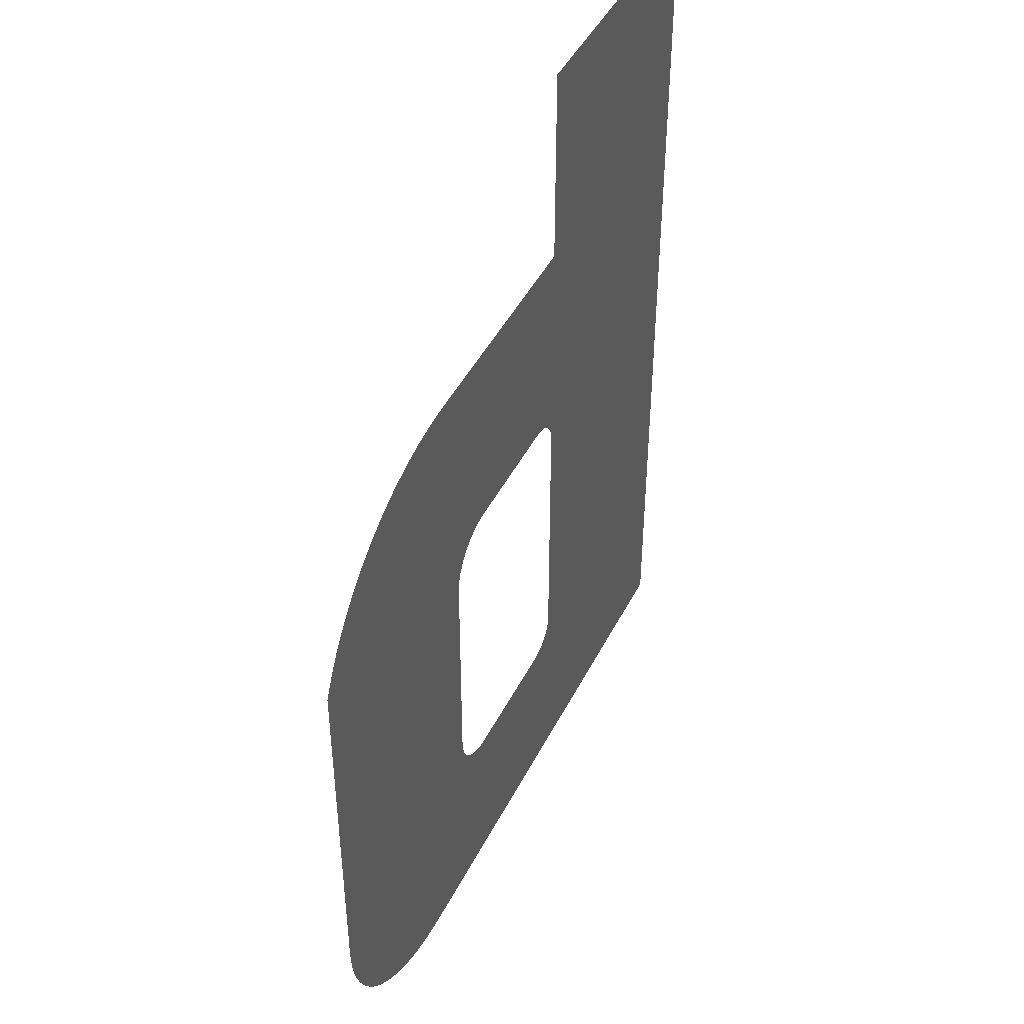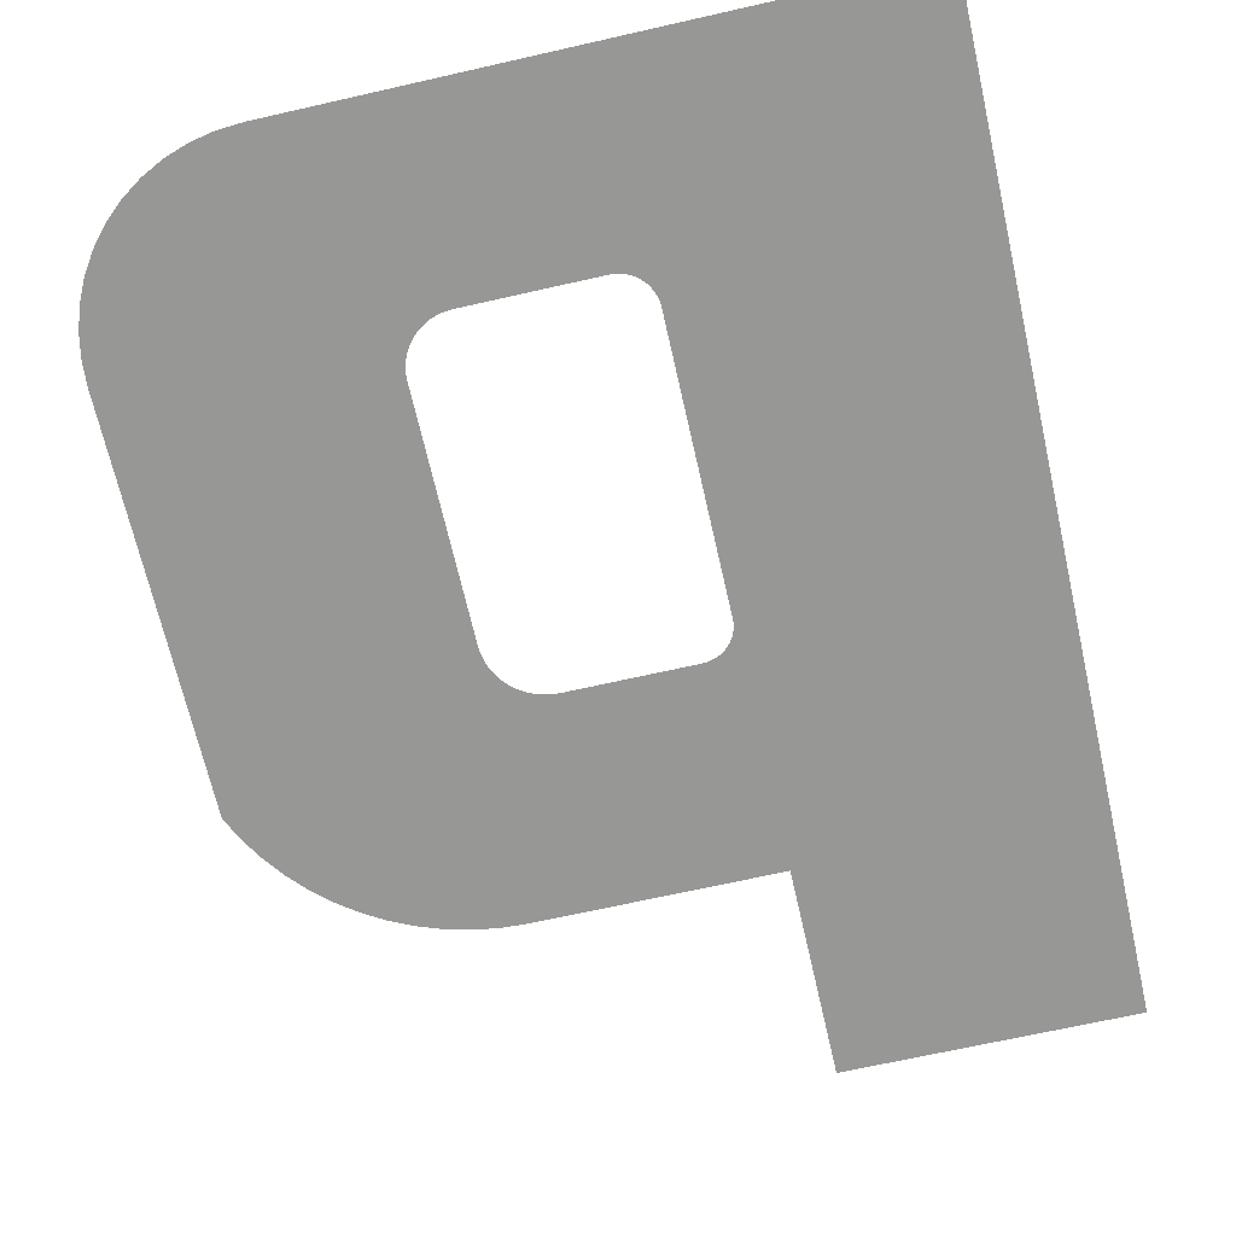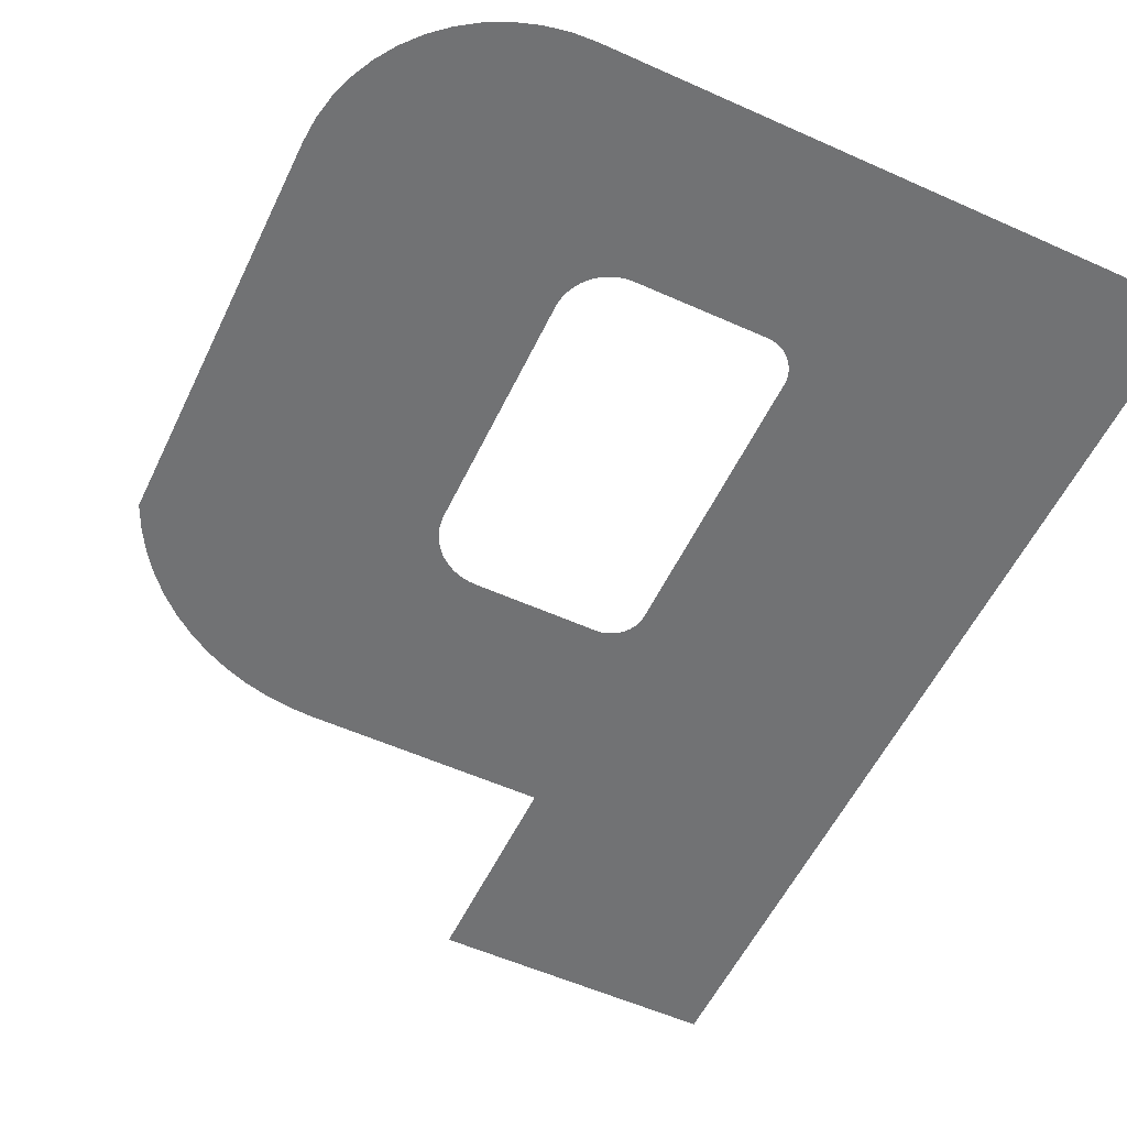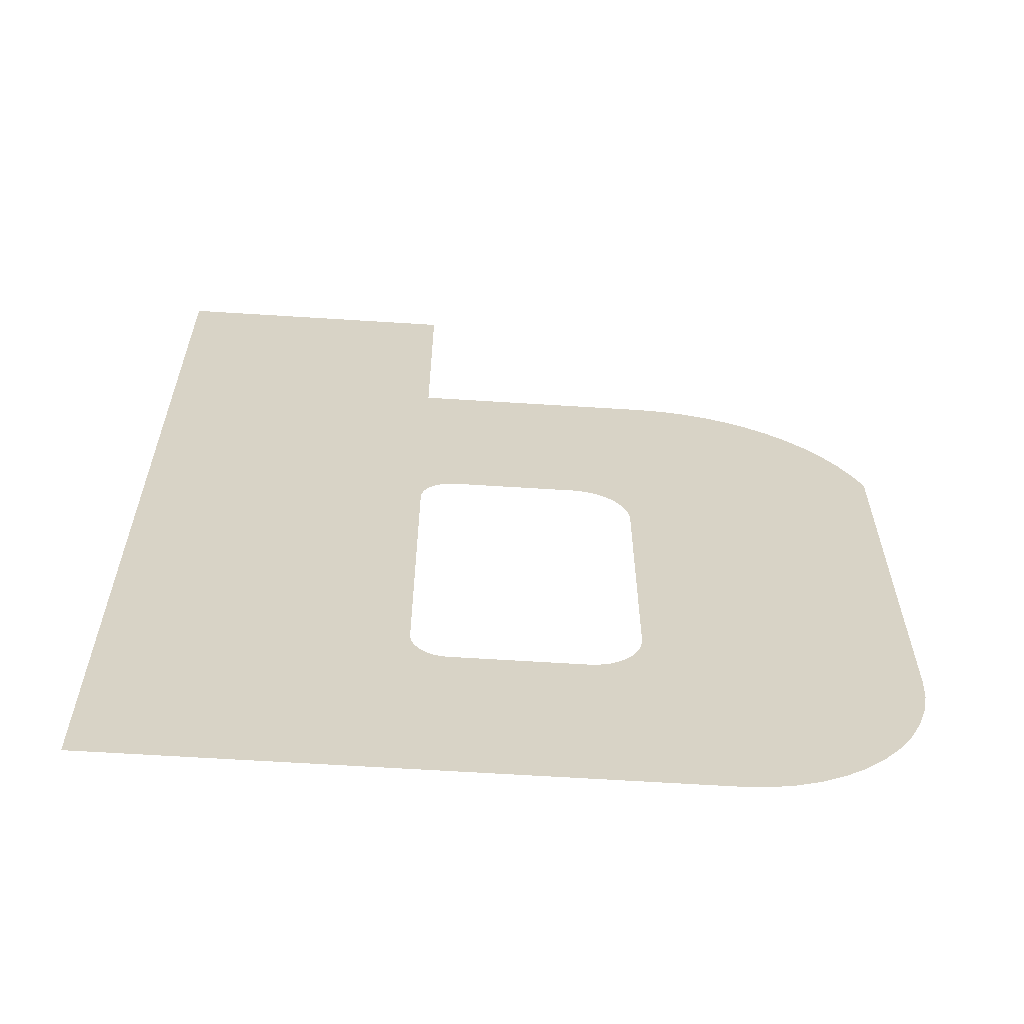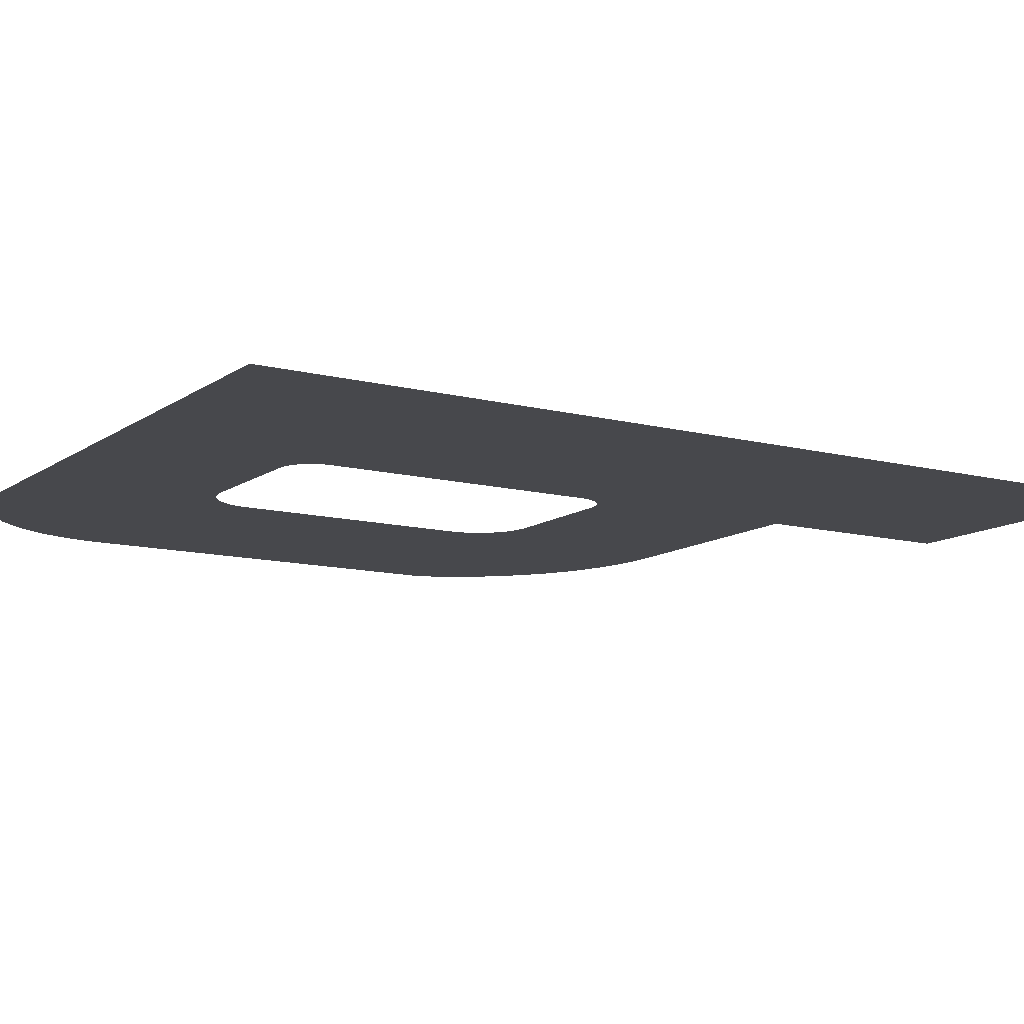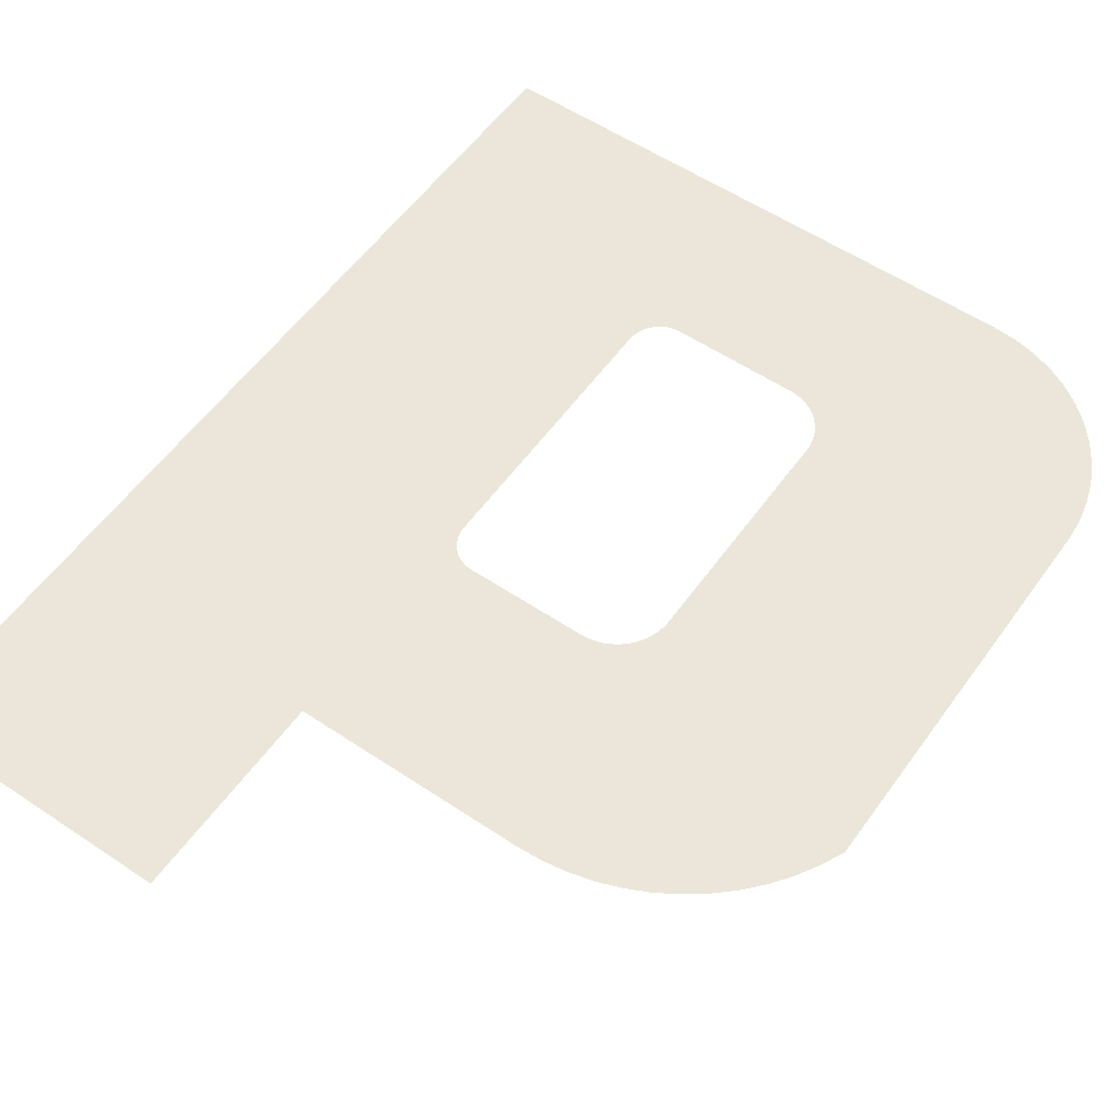
<metadata>
{"format":"obj","ext":"obj","renderer":"f3d","projection":"perspective","resolution":1024,"background":"white","views":[{"elev":45.4,"azim":115.7,"up":"+Z"},{"elev":-68.1,"azim":-167.2,"up":"+Y"},{"elev":-55.5,"azim":154.7,"up":"+Y"},{"elev":-62.4,"azim":-3.7,"up":"+Z"},{"elev":-11.6,"azim":-122.0,"up":"+Y"},{"elev":56.1,"azim":35.1,"up":"+Y"}]}
</metadata>
<code>
o #ID4997
v -0.5621 -0.2621 0.6061
v -0.5792 -0.2621 0.6033
v -0.586 -0.2621 0.6033
v -0.5788 -0.2621 0.6033
v -0.5784 -0.2621 0.6032
v -0.578 -0.2621 0.6031
v -0.5777 -0.2621 0.6029
v -0.5773 -0.2621 0.6027
v -0.577 -0.2621 0.6024
v -0.5767 -0.2621 0.6021
v -0.5621 -0.2621 0.5843
v -0.5765 -0.2621 0.6017
v -0.5763 -0.2621 0.6014
v -0.5762 -0.2621 0.601
v -0.5761 -0.2621 0.6006
v -0.5761 -0.2621 0.6002
v -0.5761 -0.2621 0.5871
v -0.5761 -0.2621 0.5867
v -0.5762 -0.2621 0.5864
v -0.5763 -0.2621 0.586
v -0.5765 -0.2621 0.5857
v -0.5767 -0.2621 0.5854
v -0.5769 -0.2621 0.5851
v -0.5772 -0.2621 0.5849
v -0.5775 -0.2621 0.5847
v -0.5778 -0.2621 0.5845
v -0.5781 -0.2621 0.5844
v -0.5785 -0.2621 0.5843
v -0.5789 -0.2621 0.5843
v -0.5879 -0.2621 0.6262
v -0.6033 -0.2621 0.5743
v -0.6033 -0.2621 0.6262
v -0.5879 -0.2621 0.6148
v -0.5876 -0.2621 0.6024
v -0.5875 -0.2621 0.6026
v -0.5873 -0.2621 0.6028
v -0.575 -0.2621 0.6148
v -0.5871 -0.2621 0.6029
v -0.5736 -0.2621 0.6147
v -0.5723 -0.2621 0.6145
v -0.5709 -0.2621 0.6142
v -0.5869 -0.2621 0.6031
v -0.5696 -0.2621 0.6137
v -0.5684 -0.2621 0.6131
v -0.5867 -0.2621 0.6032
v -0.5672 -0.2621 0.6124
v -0.5661 -0.2621 0.6116
v -0.5651 -0.2621 0.6107
v -0.5865 -0.2621 0.6033
v -0.5642 -0.2621 0.6096
v -0.5634 -0.2621 0.6085
v -0.5862 -0.2621 0.6033
v -0.5627 -0.2621 0.6073
v -0.5877 -0.2621 0.6022
v -0.5878 -0.2621 0.602
v -0.5878 -0.2621 0.6017
v -0.5879 -0.2621 0.6015
v -0.5879 -0.2621 0.5863
v -0.5878 -0.2621 0.586
v -0.5878 -0.2621 0.5858
v -0.5877 -0.2621 0.5855
v -0.5876 -0.2621 0.5853
v -0.5875 -0.2621 0.5851
v -0.5873 -0.2621 0.5849
v -0.5871 -0.2621 0.5847
v -0.5869 -0.2621 0.5846
v -0.5867 -0.2621 0.5845
v -0.5864 -0.2621 0.5844
v -0.5862 -0.2621 0.5843
v -0.5859 -0.2621 0.5843
v -0.5622 -0.2621 0.583
v -0.5625 -0.2621 0.5817
v -0.5629 -0.2621 0.5805
v -0.5635 -0.2621 0.5793
v -0.5642 -0.2621 0.5782
v -0.565 -0.2621 0.5772
v -0.566 -0.2621 0.5763
v -0.5671 -0.2621 0.5756
v -0.5683 -0.2621 0.575
v -0.5695 -0.2621 0.5746
v -0.5708 -0.2621 0.5744
v -0.5721 -0.2621 0.5743
v -0.5721 -0.2621 0.5743
v -0.5708 -0.2621 0.5744
v -0.6033 -0.2621 0.5743
v -0.5695 -0.2621 0.5746
v -0.5683 -0.2621 0.575
v -0.5671 -0.2621 0.5756
v -0.566 -0.2621 0.5763
v -0.565 -0.2621 0.5772
v -0.5642 -0.2621 0.5782
v -0.5635 -0.2621 0.5793
v -0.5629 -0.2621 0.5805
v -0.5625 -0.2621 0.5817
v -0.5622 -0.2621 0.583
v -0.5621 -0.2621 0.5843
v -0.5789 -0.2621 0.5843
v -0.5859 -0.2621 0.5843
v -0.5862 -0.2621 0.5843
v -0.5864 -0.2621 0.5844
v -0.5867 -0.2621 0.5845
v -0.5869 -0.2621 0.5846
v -0.5871 -0.2621 0.5847
v -0.5873 -0.2621 0.5849
v -0.5875 -0.2621 0.5851
v -0.5876 -0.2621 0.5853
v -0.5877 -0.2621 0.5855
v -0.5878 -0.2621 0.5858
v -0.5878 -0.2621 0.586
v -0.5879 -0.2621 0.5863
v -0.5879 -0.2621 0.6015
v -0.5878 -0.2621 0.6017
v -0.5878 -0.2621 0.602
v -0.5877 -0.2621 0.6022
v -0.5876 -0.2621 0.6024
v -0.586 -0.2621 0.6033
v -0.5621 -0.2621 0.6061
v -0.5862 -0.2621 0.6033
v -0.5627 -0.2621 0.6073
v -0.5634 -0.2621 0.6085
v -0.5865 -0.2621 0.6033
v -0.5642 -0.2621 0.6096
v -0.5651 -0.2621 0.6107
v -0.5867 -0.2621 0.6032
v -0.5661 -0.2621 0.6116
v -0.5672 -0.2621 0.6124
v -0.5684 -0.2621 0.6131
v -0.5869 -0.2621 0.6031
v -0.5696 -0.2621 0.6137
v -0.5709 -0.2621 0.6142
v -0.5871 -0.2621 0.6029
v -0.5723 -0.2621 0.6145
v -0.5736 -0.2621 0.6147
v -0.575 -0.2621 0.6148
v -0.5873 -0.2621 0.6028
v -0.5879 -0.2621 0.6148
v -0.5875 -0.2621 0.6026
v -0.5879 -0.2621 0.6262
v -0.6033 -0.2621 0.6262
v -0.5785 -0.2621 0.5843
v -0.5781 -0.2621 0.5844
v -0.5778 -0.2621 0.5845
v -0.5775 -0.2621 0.5847
v -0.5772 -0.2621 0.5849
v -0.5769 -0.2621 0.5851
v -0.5767 -0.2621 0.5854
v -0.5765 -0.2621 0.5857
v -0.5763 -0.2621 0.586
v -0.5762 -0.2621 0.5864
v -0.5761 -0.2621 0.5867
v -0.5761 -0.2621 0.5871
v -0.5761 -0.2621 0.6002
v -0.5761 -0.2621 0.6006
v -0.5762 -0.2621 0.601
v -0.5763 -0.2621 0.6014
v -0.5765 -0.2621 0.6017
v -0.5767 -0.2621 0.6021
v -0.577 -0.2621 0.6024
v -0.5773 -0.2621 0.6027
v -0.5777 -0.2621 0.6029
v -0.578 -0.2621 0.6031
v -0.5784 -0.2621 0.6032
v -0.5788 -0.2621 0.6033
v -0.5792 -0.2621 0.6033
f 83 84 85
f 84 86 85
f 86 87 85
f 87 88 85
f 88 89 85
f 89 90 85
f 90 91 85
f 91 92 85
f 92 93 85
f 93 94 85
f 94 95 85
f 95 96 85
f 96 97 85
f 97 98 85
f 98 99 85
f 99 100 85
f 100 101 85
f 101 102 85
f 102 103 85
f 103 104 85
f 104 105 85
f 105 106 85
f 106 107 85
f 107 108 85
f 108 109 85
f 109 110 85
f 110 111 85
f 111 112 85
f 112 113 85
f 113 114 85
f 114 115 85
f 116 117 118
f 117 119 118
f 119 120 118
f 118 120 121
f 120 122 121
f 122 123 121
f 121 123 124
f 123 125 124
f 125 126 124
f 126 127 124
f 124 127 128
f 127 129 128
f 129 130 128
f 128 130 131
f 130 132 131
f 132 133 131
f 133 134 131
f 131 134 135
f 134 136 135
f 135 136 137
f 137 136 115
f 115 136 85
f 136 138 85
f 139 85 138
f 97 96 140
f 140 96 141
f 141 96 142
f 142 96 143
f 143 96 144
f 144 96 145
f 145 96 146
f 146 96 147
f 147 96 148
f 148 96 149
f 149 96 150
f 150 96 151
f 151 96 152
f 152 96 153
f 153 96 154
f 154 96 155
f 155 96 156
f 156 96 157
f 96 117 157
f 157 117 158
f 158 117 159
f 159 117 160
f 160 117 161
f 161 117 162
f 162 117 163
f 163 117 164
f 116 164 117
f 1 2 3
f 2 1 4
f 4 1 5
f 5 1 6
f 6 1 7
f 7 1 8
f 8 1 9
f 9 1 10
f 10 1 11
f 10 11 12
f 12 11 13
f 13 11 14
f 14 11 15
f 15 11 16
f 16 11 17
f 17 11 18
f 18 11 19
f 19 11 20
f 20 11 21
f 21 11 22
f 22 11 23
f 23 11 24
f 24 11 25
f 25 11 26
f 26 11 27
f 27 11 28
f 28 11 29
f 30 31 32
f 31 30 33
f 31 33 34
f 34 33 35
f 35 33 36
f 36 33 37
f 36 37 38
f 38 37 39
f 38 39 40
f 38 40 41
f 38 41 42
f 42 41 43
f 42 43 44
f 42 44 45
f 45 44 46
f 45 46 47
f 45 47 48
f 45 48 49
f 49 48 50
f 49 50 51
f 49 51 52
f 52 51 53
f 52 53 1
f 52 1 3
f 31 34 54
f 31 54 55
f 31 55 56
f 31 56 57
f 31 57 58
f 31 58 59
f 31 59 60
f 31 60 61
f 31 61 62
f 31 62 63
f 31 63 64
f 31 64 65
f 31 65 66
f 31 66 67
f 31 67 68
f 31 68 69
f 31 69 70
f 31 70 29
f 31 29 11
f 31 11 71
f 31 71 72
f 31 72 73
f 31 73 74
f 31 74 75
f 31 75 76
f 31 76 77
f 31 77 78
f 31 78 79
f 31 79 80
f 31 80 81
f 31 81 82

</code>
